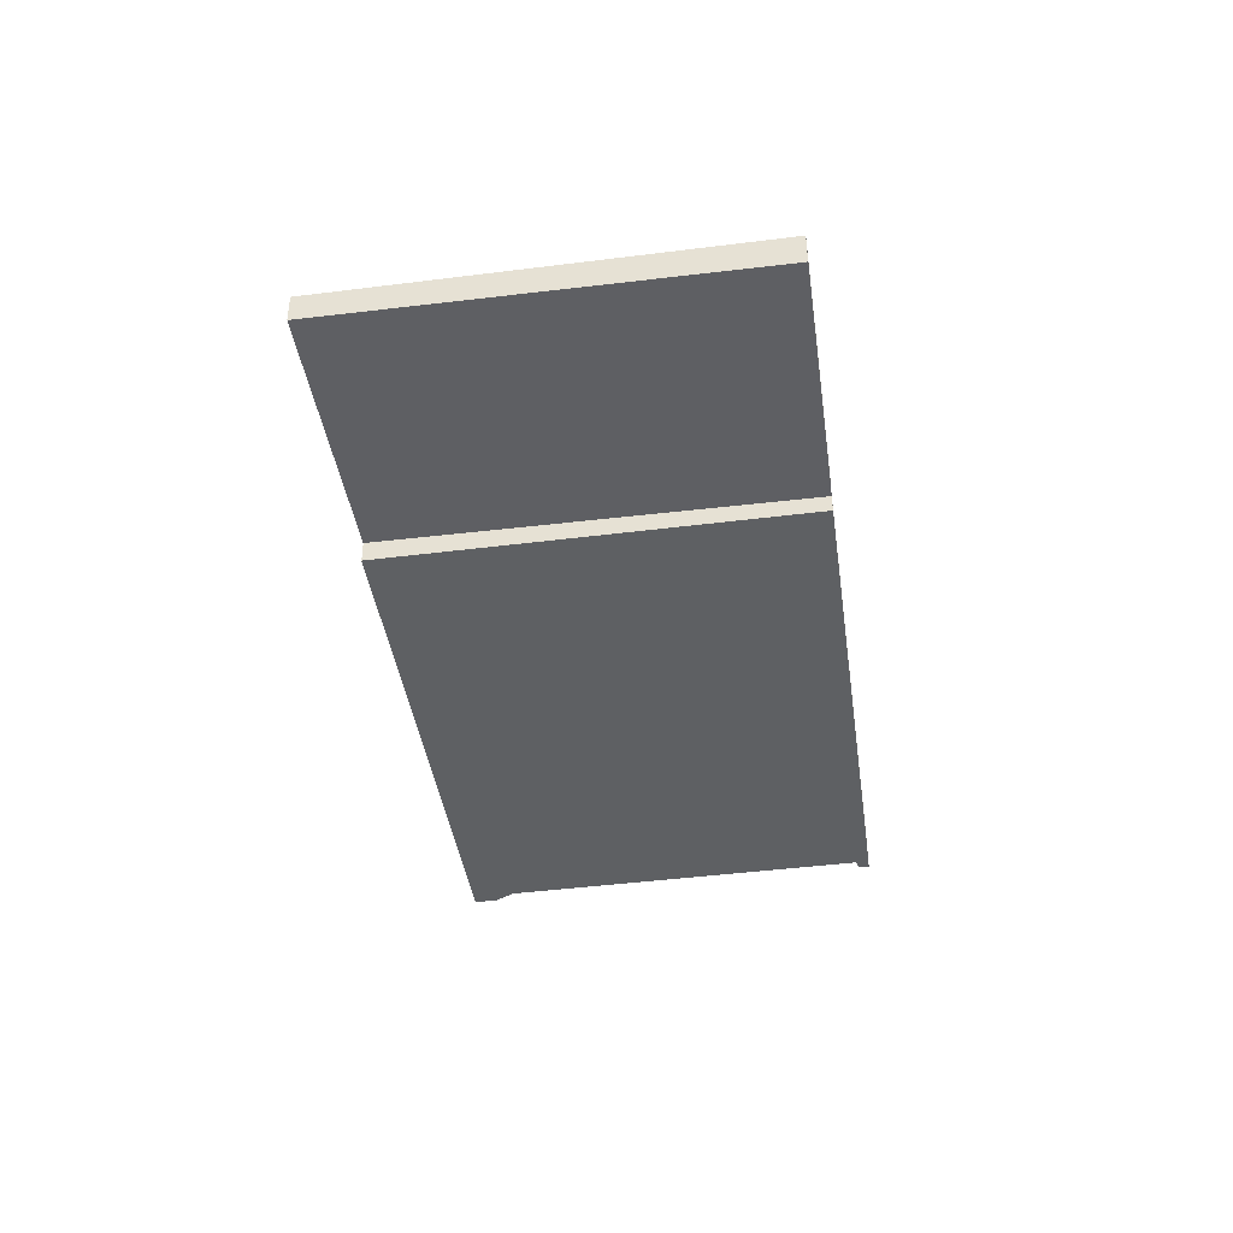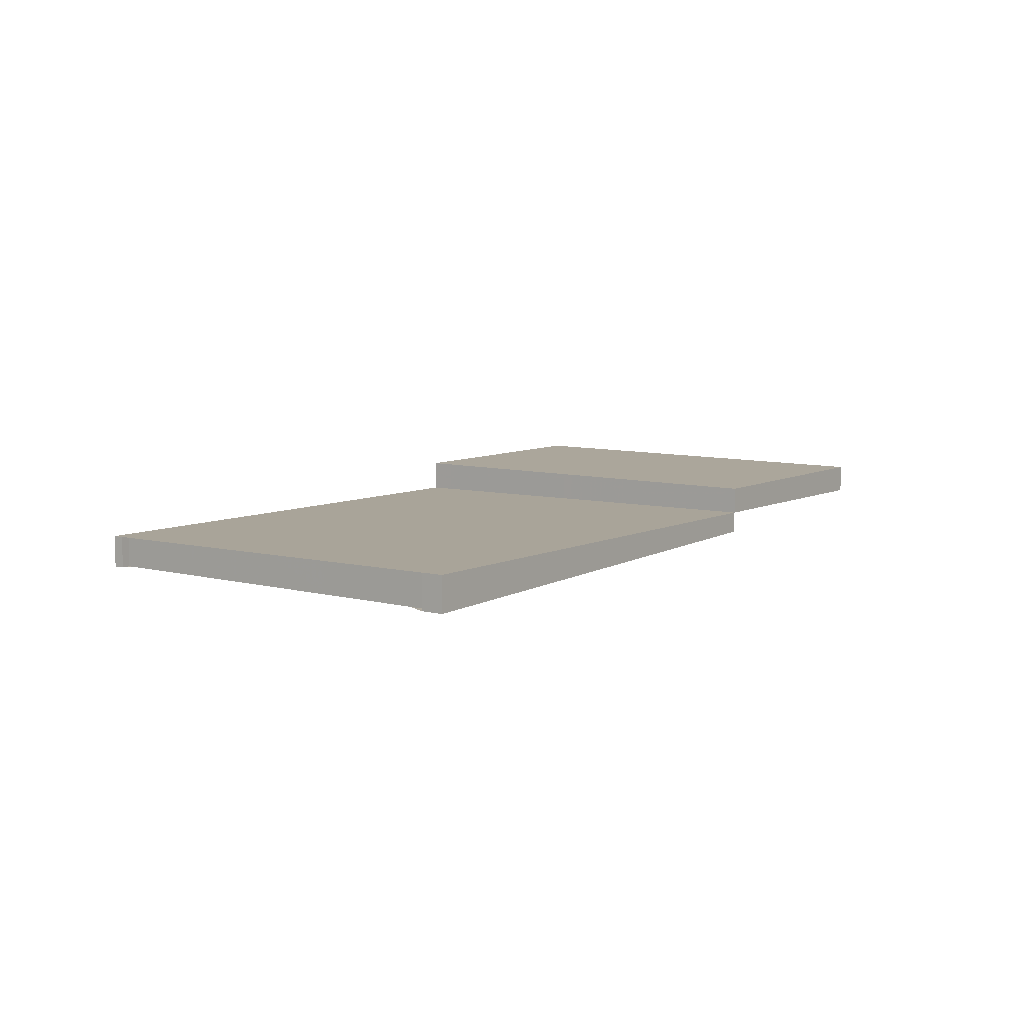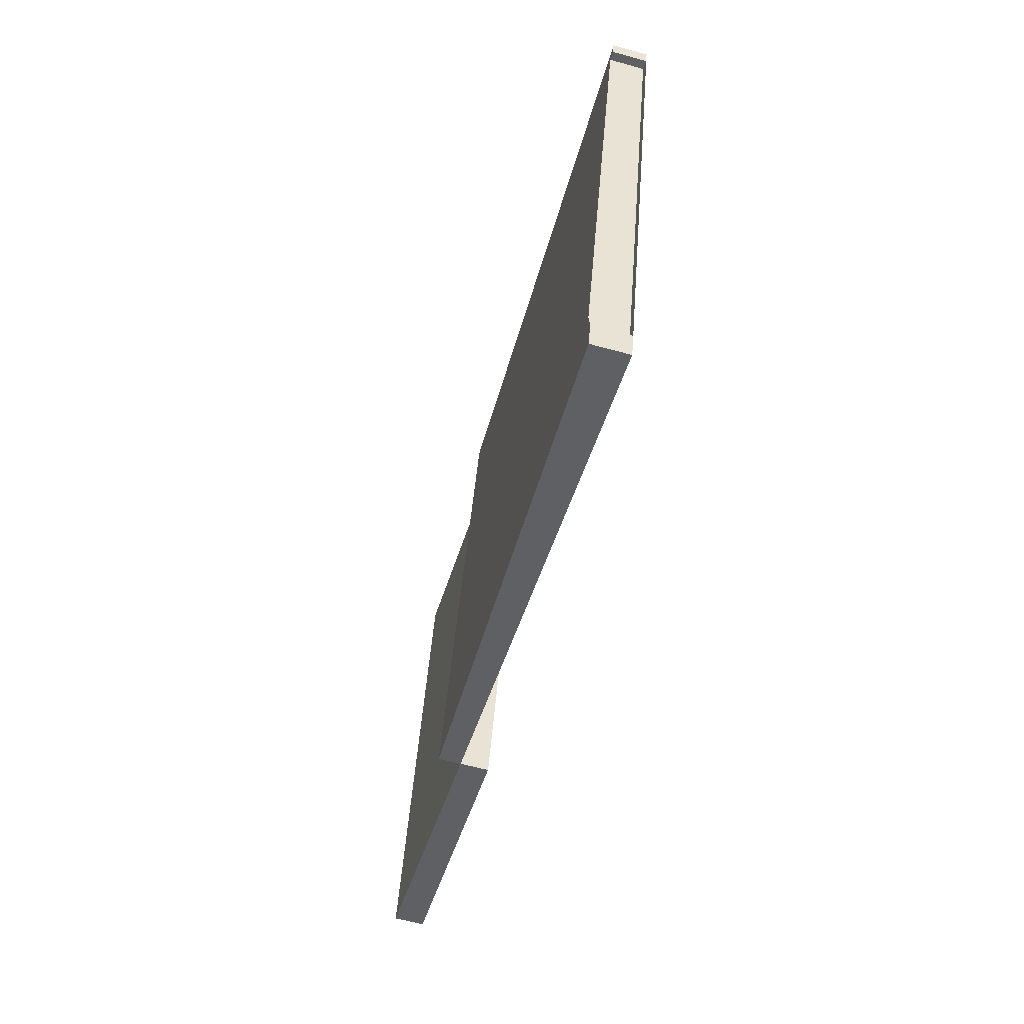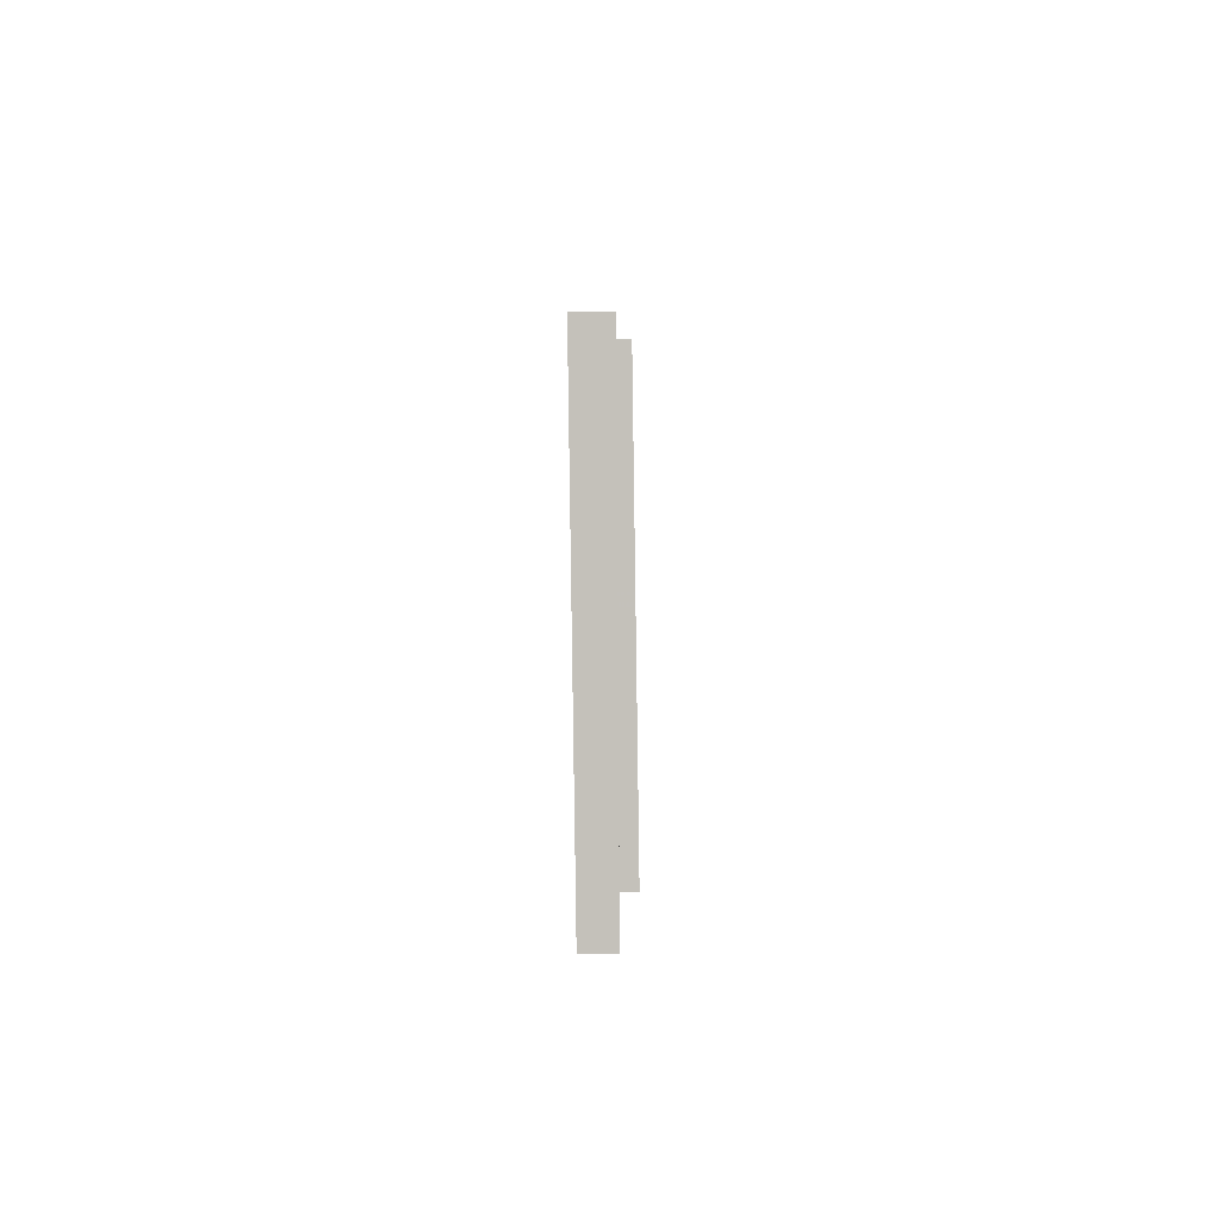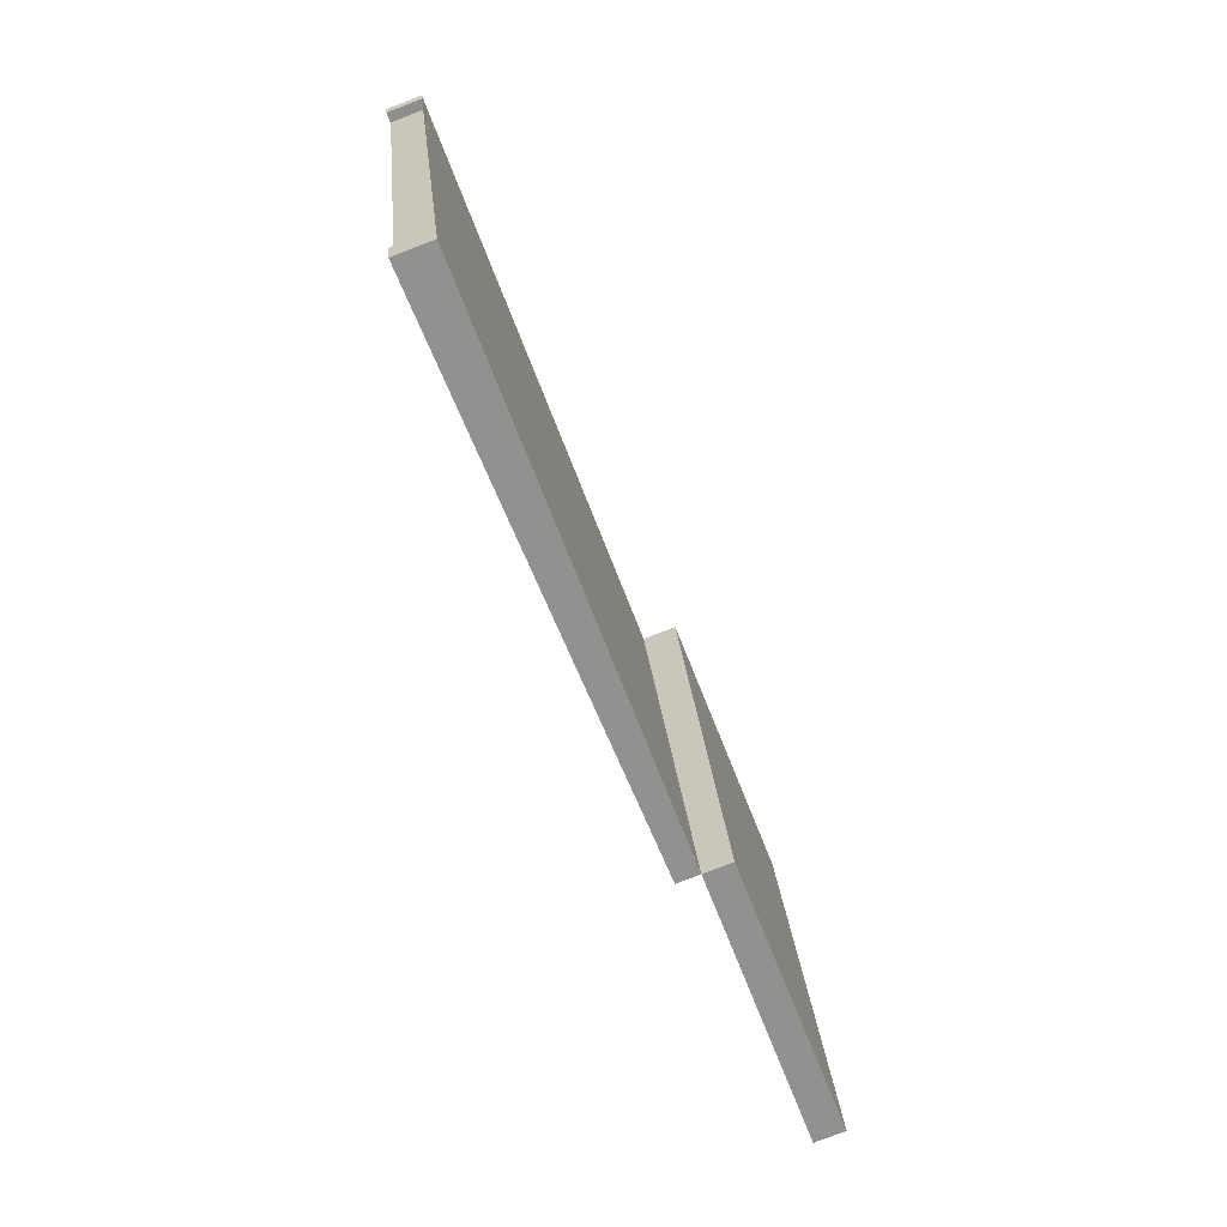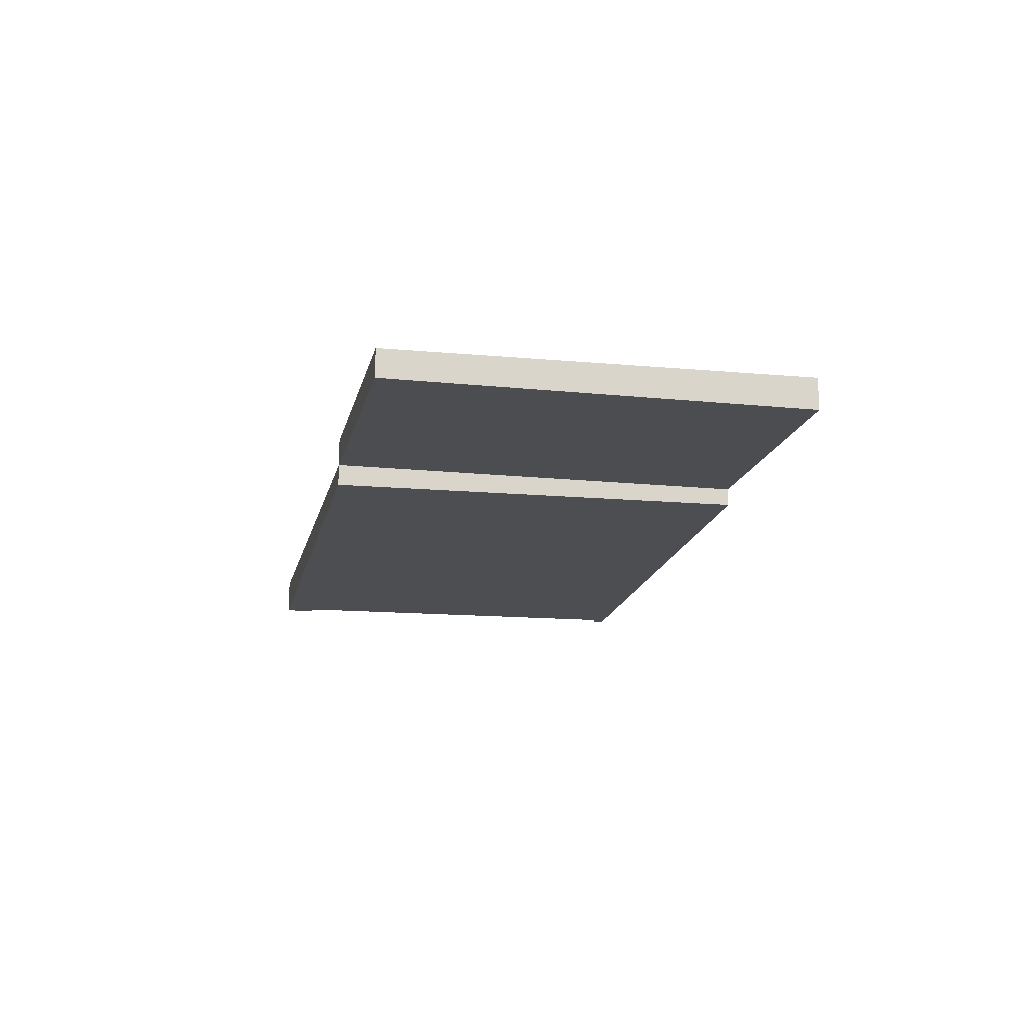
<metadata>
{"format":"obj","ext":"obj","renderer":"f3d","projection":"perspective","resolution":1024,"background":"white","views":[{"elev":-40.9,"azim":113.3,"up":"+Z"},{"elev":7.3,"azim":-39.4,"up":"+Z"},{"elev":-59.7,"azim":-105.9,"up":"+Y"},{"elev":17.4,"azim":88.9,"up":"+Y"},{"elev":-79.6,"azim":-69.0,"up":"+Y"},{"elev":-15.9,"azim":92.9,"up":"+Z"}]}
</metadata>
<code>
v -2258 -309.7 -0.452
v -2258 -309.4 -0.4494
v -2258 -309.3 -0.4463
v -2259 -304.5 -0.4007
v -2259 -304.6 -0.4037
v -2259 -304.4 -0.4027
v -2249 -301.8 0.415
v -2248 -307 0.3661
v -2258 -306.9 -0.4232
v -2258 -306.8 -0.4221
v -2253 -305.5 -0.2948
v -2253 -305.6 -0.2961
v -2254 -303.1 -0.2723
v -2252 -302.7 -0.2251
v -2251 -307.9 -0.2744
v -2248 -304.3 0.3915
v -2249 -304.6 0.3846
v -2249 -307.3 0.3593
v -2250 -302 0.4081
v -2251 -305 0.3741
v -2250 -307.7 0.3488
v -2252 -302.4 0.3976
v -2251 -305.1 0.3714
v -2251 -307.8 0.3461
v -2252 -302.6 0.3949
v -2251 -306 0.363
v -2251 -307.9 0.3437
v -2252 -302.7 0.3925
v -2252 -305.2 0.3691
v -2252 -305.2 -0.2488
v -2252 -305 -0.2476
v -2252 -305 0.3703
v -2249 -304.4 0.3859
v -2248 -304.1 0.3928
v -2251 -304.8 0.3754
v -2251 -304.9 0.3727
v -2253 -308.4 -0.3218
v -2255 -309 -0.3867
v -2256 -306.3 -0.3611
v -2256 -306.2 -0.3599
v -2257 -303.8 -0.3375
v -2252 -302.9 -0.2279
v -2252 -302.9 0.3898
v -2254 -303.4 -0.275
v -2256 -304.1 -0.3402
v -2250 -302.3 0.4054
v -2249 -302 0.4123
v -2252 -302.7 0.3949
v -2252 -302.8 0.3922
v -2259 -304.7 -0.4023
v -2256 -307.2 -0.3696
v -2253 -306.5 -0.3046
v -2251 -306.1 0.3607
v -2251 -306.1 -0.2573
v -2248 -305.2 0.3831
v -2249 -305.5 0.3762
v -2251 -305.9 0.3657
v -2258 -307.8 -0.4317
v -2249 -307.3 0.3577
v -2249 -305.5 0.3746
v -2250 -304.6 0.3831
v -2250 -304.5 0.3844
v -2250 -302.4 0.4039
v -2250 -302.1 0.4066
v -2254 -306.9 -0.3378
v -2255 -306 -0.3293
v -2254 -308.7 -0.3549
v -2255 -303.8 -0.3084
v -2255 -303.5 -0.3056
v -2255 -305.8 -0.3281
v -2258 -307.7 -0.4214
v -2258 -306.8 -0.4129
v -2257 -309.5 -0.4386
v -2258 -304.6 -0.3922
v -2258 -304.3 -0.3894
v -2258 -306.7 -0.4119
v -2248 -305.2 0.383
v -2248 -307 0.366
v -2248 -304.3 0.3914
v -2248 -304.1 0.3927
v -2249 -302 0.4122
v -2249 -301.8 0.4149
v -2250 -305.6 0.3717
v -2249 -307.5 0.3548
v -2250 -304.7 0.3801
v -2250 -304.6 0.3814
v -2251 -302.5 0.4009
v -2251 -302.2 0.4036
v -2253 -306.5 -0.301
v -2253 -305.6 -0.2925
v -2253 -305.5 -0.2913
v -2254 -303.4 -0.2716
v -2254 -303.1 -0.2688
v -2253 -308.3 -0.3181
v -2251 -306.1 -0.2573
v -2252 -305.2 -0.2488
v -2252 -305 -0.2476
v -2252 -302.9 -0.2279
v -2252 -302.7 -0.2251
v -2252 -305 0.3703
v -2252 -305.2 0.3691
v -2251 -306.1 0.3607
v -2251 -307.9 0.3437
v -2252 -302.9 0.3898
v -2252 -302.7 0.3925
v -2251 -307.9 -0.2744
v -2248 -305.6 0.3787
v -2249 -305.9 0.3719
v -2249 -306 0.3703
v -2251 -306.3 0.3614
v -2251 -306.4 0.3587
v -2250 -306.1 0.3674
v -2255 -307.7 -0.3739
v -2254 -307.3 -0.3421
v -2258 -308.3 -0.4361
v -2257 -308.2 -0.4258
v -2248 -305.6 0.3788
v -2253 -307 -0.309
v -2251 -306.5 0.3564
v -2251 -306.5 -0.2617
v -2251 -306.5 0.3564
v -2253 -307 -0.3054
v -2251 -306.5 -0.2617
v -2258 -309.4 -0.4494
v -2258 -309.7 -0.452
v -2258 -309.7 -5.551e-17
v -2258 -309.4 0
v -2258 -309.3 -0.4463
v -2258 -309.4 -0.4494
v -2258 -309.4 0
v -2258 -309.3 -5.551e-17
v -2258 -308.3 -0.4361
v -2258 -309.3 -0.4463
v -2258 -309.3 -5.551e-17
v -2258 -308.3 0
v -2259 -304.6 -0.4037
v -2259 -304.5 -0.4007
v -2259 -304.5 0
v -2259 -304.6 0
v -2259 -304.4 -0.4027
v -2259 -304.6 -0.4037
v -2259 -304.6 0
v -2259 -304.4 0
v -2258 -304.3 -0.3894
v -2259 -304.4 -0.4027
v -2259 -304.4 0
v -2258 -304.3 0
v -2249 -302 0.4123
v -2249 -301.8 0.415
v -2249 -301.8 -5.551e-17
v -2249 -302 -5.551e-17
v -2248 -307 0.366
v -2248 -307 0.3661
v -2248 -307 0
v -2248 -307 -5.551e-17
v -2258 -306.8 -0.4221
v -2258 -306.9 -0.4232
v -2258 -306.9 0
v -2258 -306.8 0
v -2259 -304.7 -0.4023
v -2258 -306.8 -0.4221
v -2258 -306.8 0
v -2259 -304.7 0
v -2254 -303.1 -0.2688
v -2254 -303.1 -0.2723
v -2254 -303.1 -5.551e-17
v -2254 -303.1 0
v -2248 -305.2 0.3831
v -2248 -304.3 0.3915
v -2248 -304.3 0
v -2248 -305.2 0
v -2249 -307.3 0.3577
v -2249 -307.3 0.3593
v -2249 -307.3 0
v -2249 -307.3 0
v -2249 -301.8 0.4149
v -2250 -302 0.4081
v -2250 -302 0
v -2249 -301.8 0
v -2251 -307.8 0.3461
v -2250 -307.7 0.3488
v -2250 -307.7 -5.551e-17
v -2251 -307.8 0
v -2251 -302.2 0.4036
v -2252 -302.4 0.3976
v -2252 -302.4 0
v -2251 -302.2 0
v -2251 -307.9 0.3437
v -2251 -307.8 0.3461
v -2251 -307.8 0
v -2251 -307.9 0
v -2252 -302.4 0.3976
v -2252 -302.6 0.3949
v -2252 -302.6 -5.551e-17
v -2252 -302.4 0
v -2248 -304.3 0.3915
v -2248 -304.1 0.3928
v -2248 -304.1 -5.551e-17
v -2248 -304.3 0
v -2254 -308.7 -0.3549
v -2253 -308.4 -0.3218
v -2253 -308.4 0
v -2254 -308.7 0
v -2257 -309.5 -0.4386
v -2255 -309 -0.3867
v -2255 -309 0
v -2257 -309.5 0
v -2255 -303.5 -0.3056
v -2257 -303.8 -0.3375
v -2257 -303.8 0
v -2255 -303.5 0
v -2248 -304.1 0.3928
v -2249 -302 0.4123
v -2249 -302 -5.551e-17
v -2248 -304.1 -5.551e-17
v -2259 -304.5 -0.4007
v -2259 -304.7 -0.4023
v -2259 -304.7 0
v -2259 -304.5 0
v -2248 -305.6 0.3788
v -2248 -305.2 0.3831
v -2248 -305.2 0
v -2248 -305.6 0
v -2258 -306.9 -0.4232
v -2258 -307.8 -0.4317
v -2258 -307.8 0
v -2258 -306.9 0
v -2249 -307.5 0.3548
v -2249 -307.3 0.3577
v -2249 -307.3 0
v -2249 -307.5 0
v -2250 -302 0.4081
v -2250 -302.1 0.4066
v -2250 -302.1 0
v -2250 -302 0
v -2255 -309 -0.3867
v -2254 -308.7 -0.3549
v -2254 -308.7 0
v -2255 -309 0
v -2254 -303.1 -0.2723
v -2255 -303.5 -0.3056
v -2255 -303.5 0
v -2254 -303.1 -5.551e-17
v -2258 -309.7 -0.452
v -2257 -309.5 -0.4386
v -2257 -309.5 0
v -2258 -309.7 -5.551e-17
v -2257 -303.8 -0.3375
v -2258 -304.3 -0.3894
v -2258 -304.3 0
v -2257 -303.8 0
v -2249 -307.3 0.3593
v -2248 -307 0.366
v -2248 -307 -5.551e-17
v -2249 -307.3 0
v -2249 -301.8 0.415
v -2249 -301.8 0.4149
v -2249 -301.8 0
v -2249 -301.8 -5.551e-17
v -2250 -307.7 0.3488
v -2249 -307.5 0.3548
v -2249 -307.5 0
v -2250 -307.7 -5.551e-17
v -2250 -302.1 0.4066
v -2251 -302.2 0.4036
v -2251 -302.2 0
v -2250 -302.1 0
v -2252 -302.7 -0.2251
v -2254 -303.1 -0.2688
v -2254 -303.1 0
v -2252 -302.7 -2.776e-17
v -2253 -308.4 -0.3218
v -2253 -308.3 -0.3181
v -2253 -308.3 0
v -2253 -308.4 0
v -2252 -302.6 0.3949
v -2252 -302.7 0.3925
v -2252 -302.7 0
v -2252 -302.6 -5.551e-17
v -2253 -308.3 -0.3181
v -2251 -307.9 -0.2744
v -2251 -307.9 0
v -2253 -308.3 0
v -2258 -307.8 -0.4317
v -2258 -308.3 -0.4361
v -2258 -308.3 0
v -2258 -307.8 0
v -2248 -307 0.3661
v -2248 -305.6 0.3788
v -2248 -305.6 0
v -2248 -307 0
v -2258 -309.7 0
v -2258 -309.4 0
v -2258 -309.3 0
v -2259 -304.5 0
v -2259 -304.6 0
v -2259 -304.4 0
v -2249 -301.8 0
v -2248 -307 0
f 118 37 67 114
f 120 15 27 119
f 69 13 44 68
f 70 11 12 66
f 77 56 17 79
f 79 17 33 80
f 61 17 56 60
f 62 33 17 61
f 26 23 20 57
f 35 20 23 36
f 43 28 14 42
f 31 30 29 32
f 80 33 46 81
f 63 46 33 62
f 48 35 36 49
f 113 38 73 116
f 75 41 45 74
f 76 40 39 72
f 42 31 32 43
f 68 44 11 70
f 81 46 19 82
f 64 19 46 63
f 49 25 22 48
f 74 45 40 76
f 66 12 52 65
f 53 29 30 54
f 108 56 77 107
f 109 60 56 108
f 111 26 57 110
f 72 39 51 71
f 110 57 83 112
f 83 57 20 85
f 85 20 35 86
f 86 35 48 87
f 87 48 22 88
f 65 51 39 66
f 114 67 38 113
f 68 45 41 69
f 66 39 40 70
f 70 40 45 68
f 71 58 9 72
f 116 73 1 2 3 115
f 74 50 4 5 6 75
f 72 9 10 76
f 76 10 50 74
f 107 77 55 117
f 79 16 55 77
f 80 34 16 79
f 81 47 34 80
f 82 7 47 81
f 112 83 60 109
f 85 61 60 83
f 86 62 61 85
f 87 63 62 86
f 88 64 63 87
f 89 52 12 90
f 90 12 11 91
f 92 44 13 93
f 122 94 37 118
f 91 11 44 92
f 95 89 90 96
f 96 90 91 97
f 98 92 93 99
f 100 36 23 101
f 121 102 26 111
f 101 23 26 102
f 104 49 36 100
f 105 25 49 104
f 123 106 94 122
f 97 91 92 98
f 107 78 18 108
f 108 18 59 109
f 110 21 24 111
f 112 84 21 110
f 113 51 65 114
f 115 58 71 116
f 117 8 78 107
f 114 65 52 118
f 119 53 54 120
f 109 59 84 112
f 118 52 89 122
f 111 24 103 121
f 122 89 95 123
f 116 71 51 113
f 125 126 127 124
f 129 130 131 128
f 133 134 135 132
f 137 138 139 136
f 141 142 143 140
f 145 146 147 144
f 149 150 151 148
f 153 154 155 152
f 157 158 159 156
f 161 162 163 160
f 165 166 167 164
f 169 170 171 168
f 173 174 175 172
f 177 178 179 176
f 181 182 183 180
f 185 186 187 184
f 189 190 191 188
f 193 194 195 192
f 197 198 199 196
f 201 202 203 200
f 205 206 207 204
f 209 210 211 208
f 213 214 215 212
f 217 218 219 216
f 221 222 223 220
f 225 226 227 224
f 229 230 231 228
f 233 234 235 232
f 237 238 239 236
f 241 242 243 240
f 245 246 247 244
f 249 250 251 248
f 253 254 255 252
f 257 258 259 256
f 261 262 263 260
f 265 266 267 264
f 269 270 271 268
f 273 274 275 272
f 277 278 279 276
f 281 282 283 280
f 285 286 287 284
f 289 290 291 288
f 293 294 295 296 297 298 299 292

</code>
